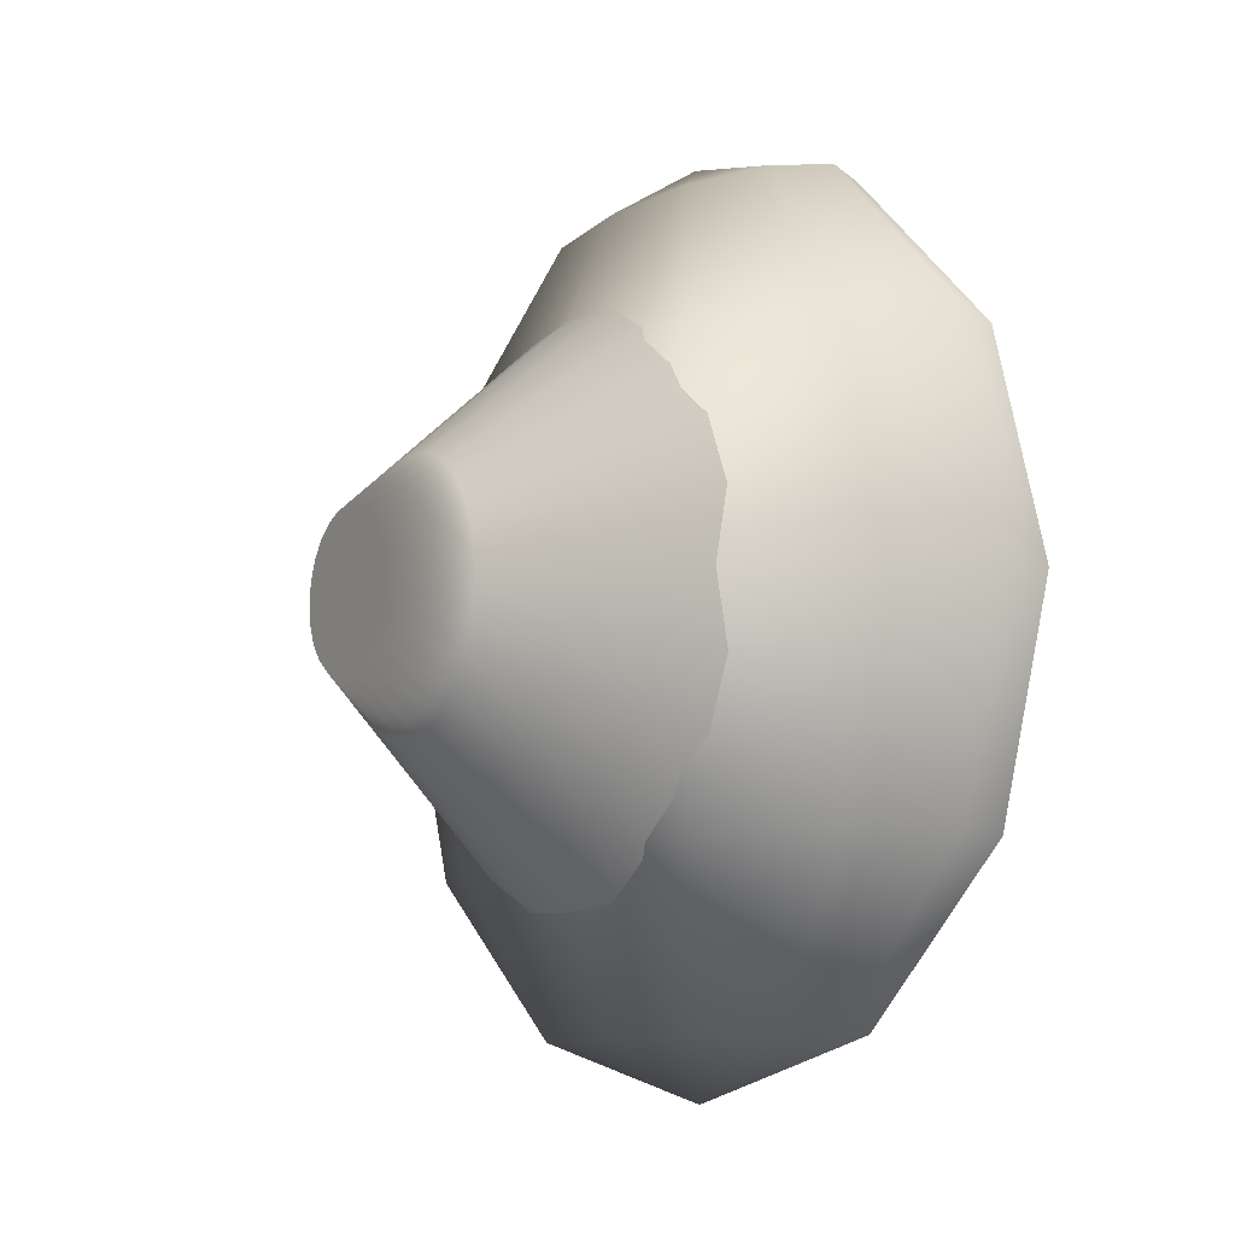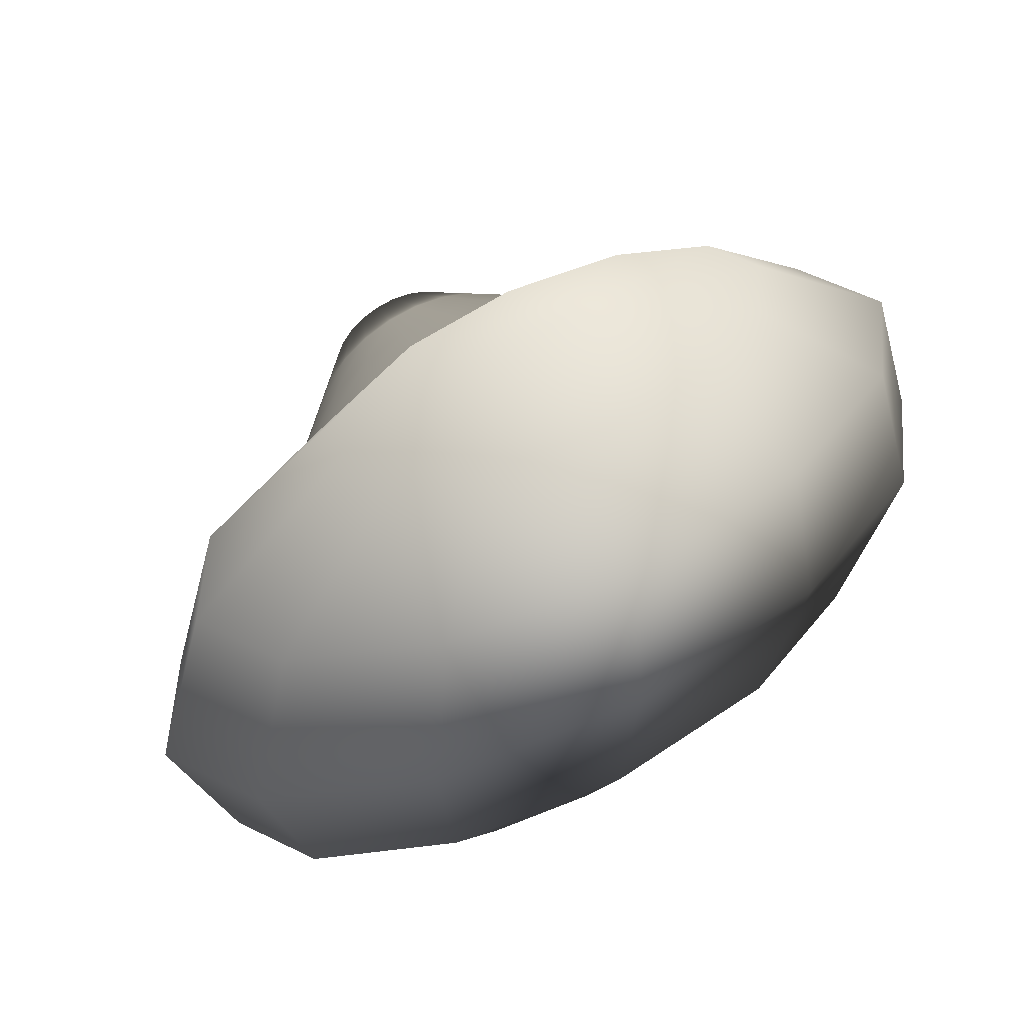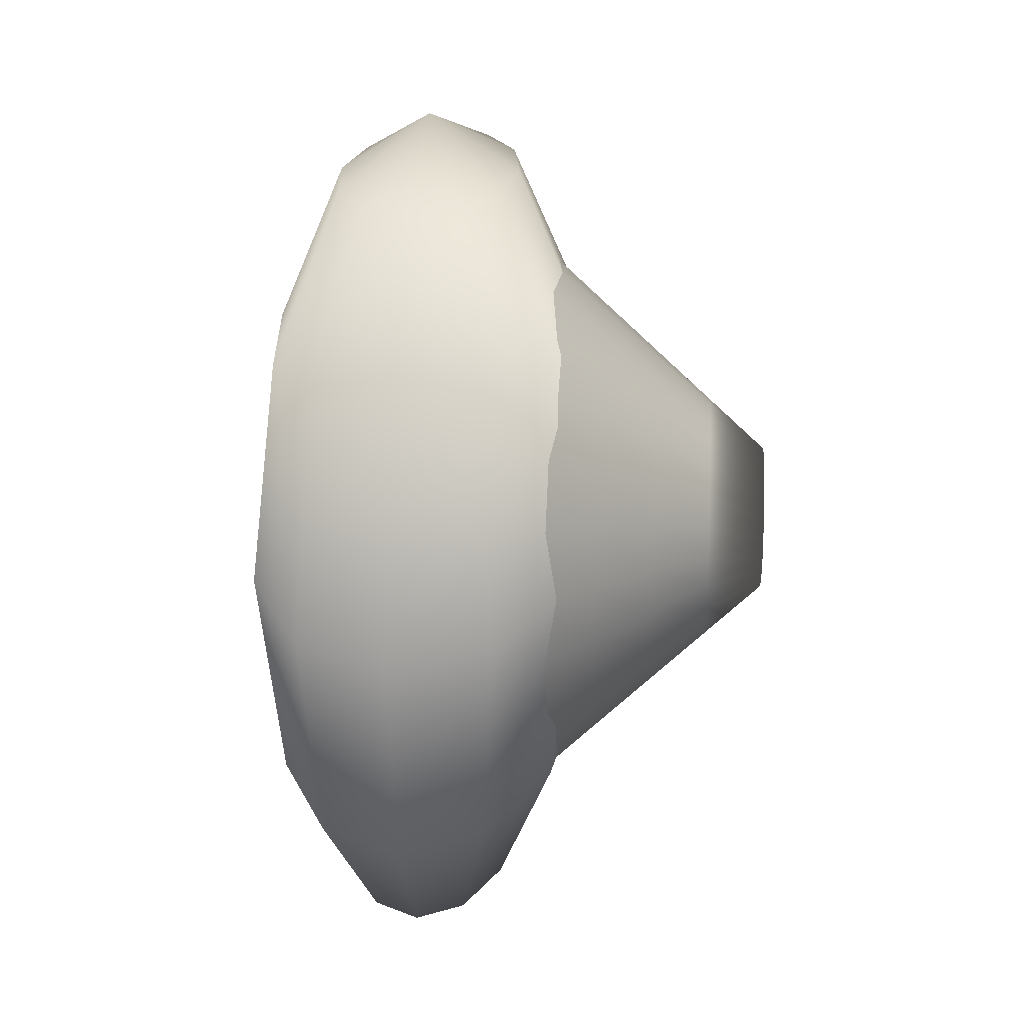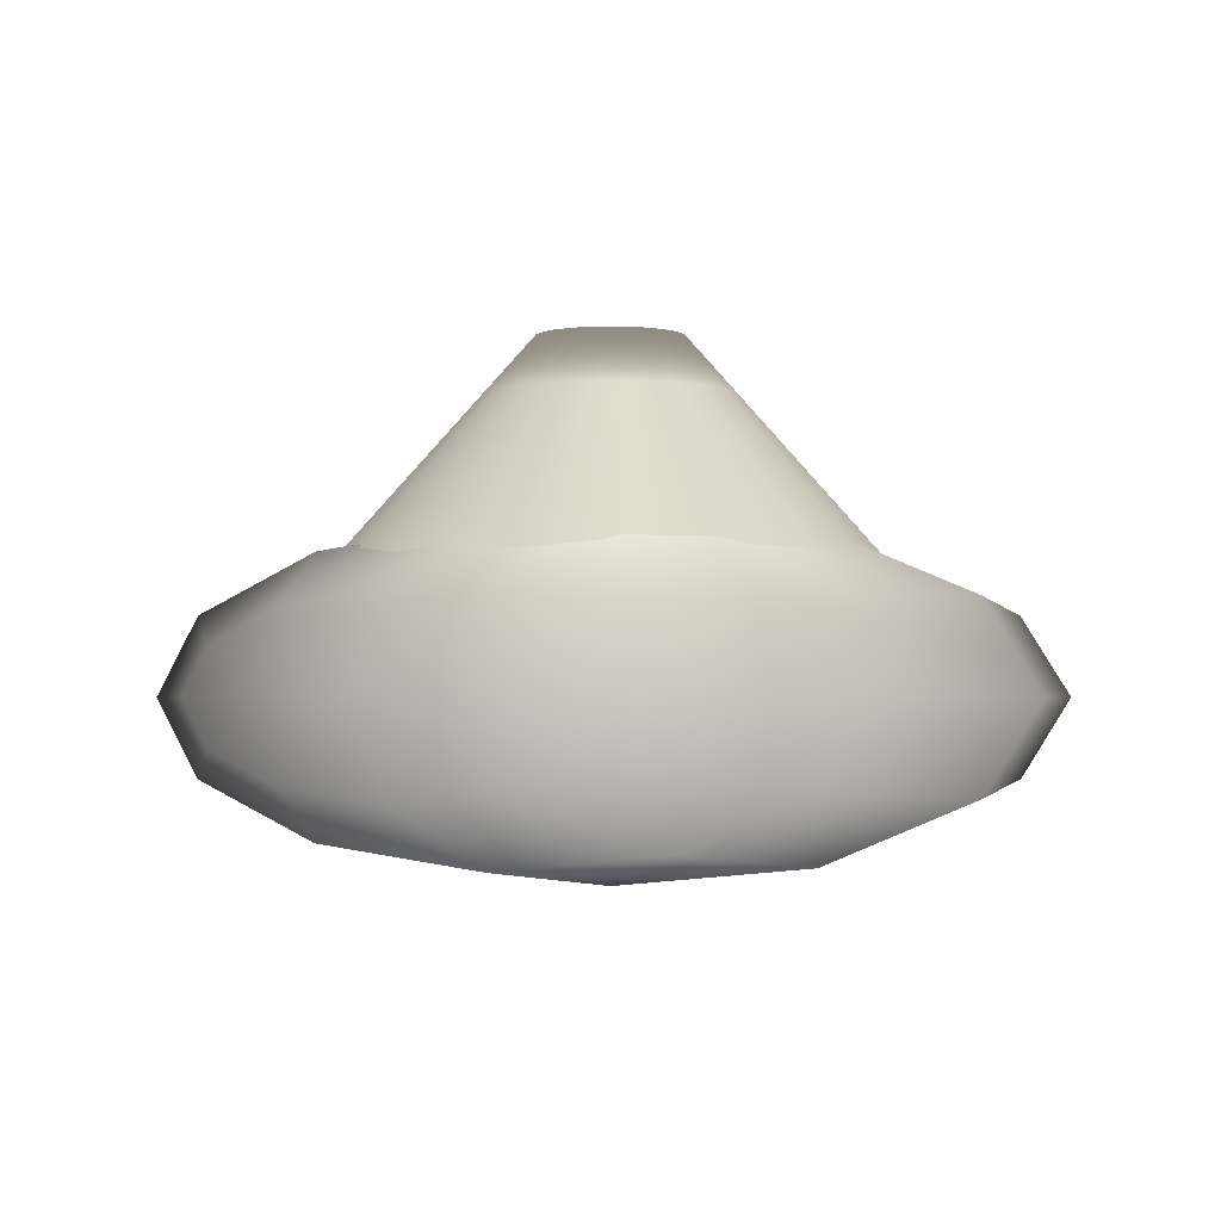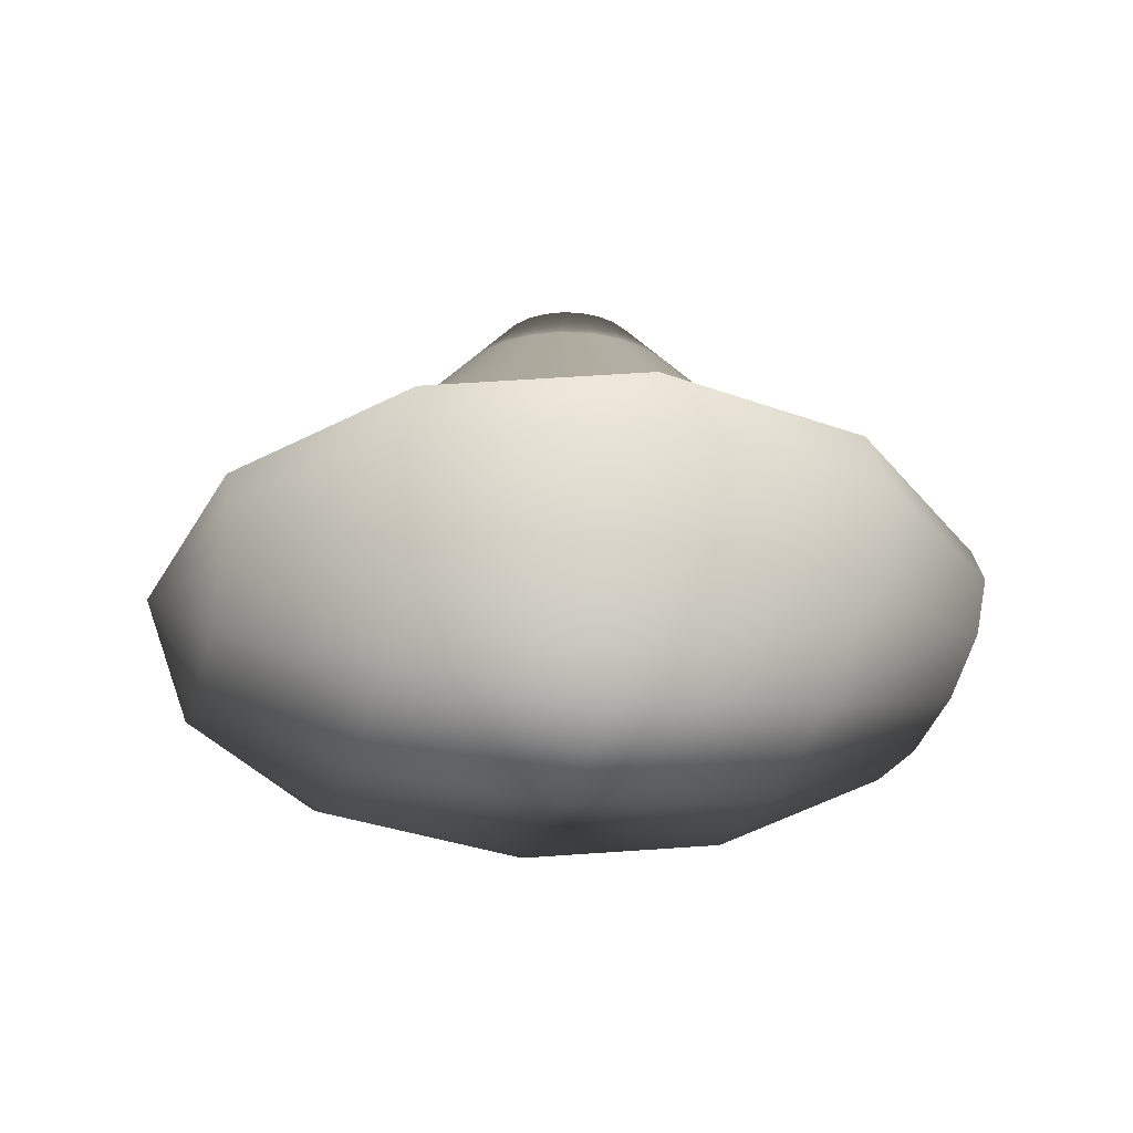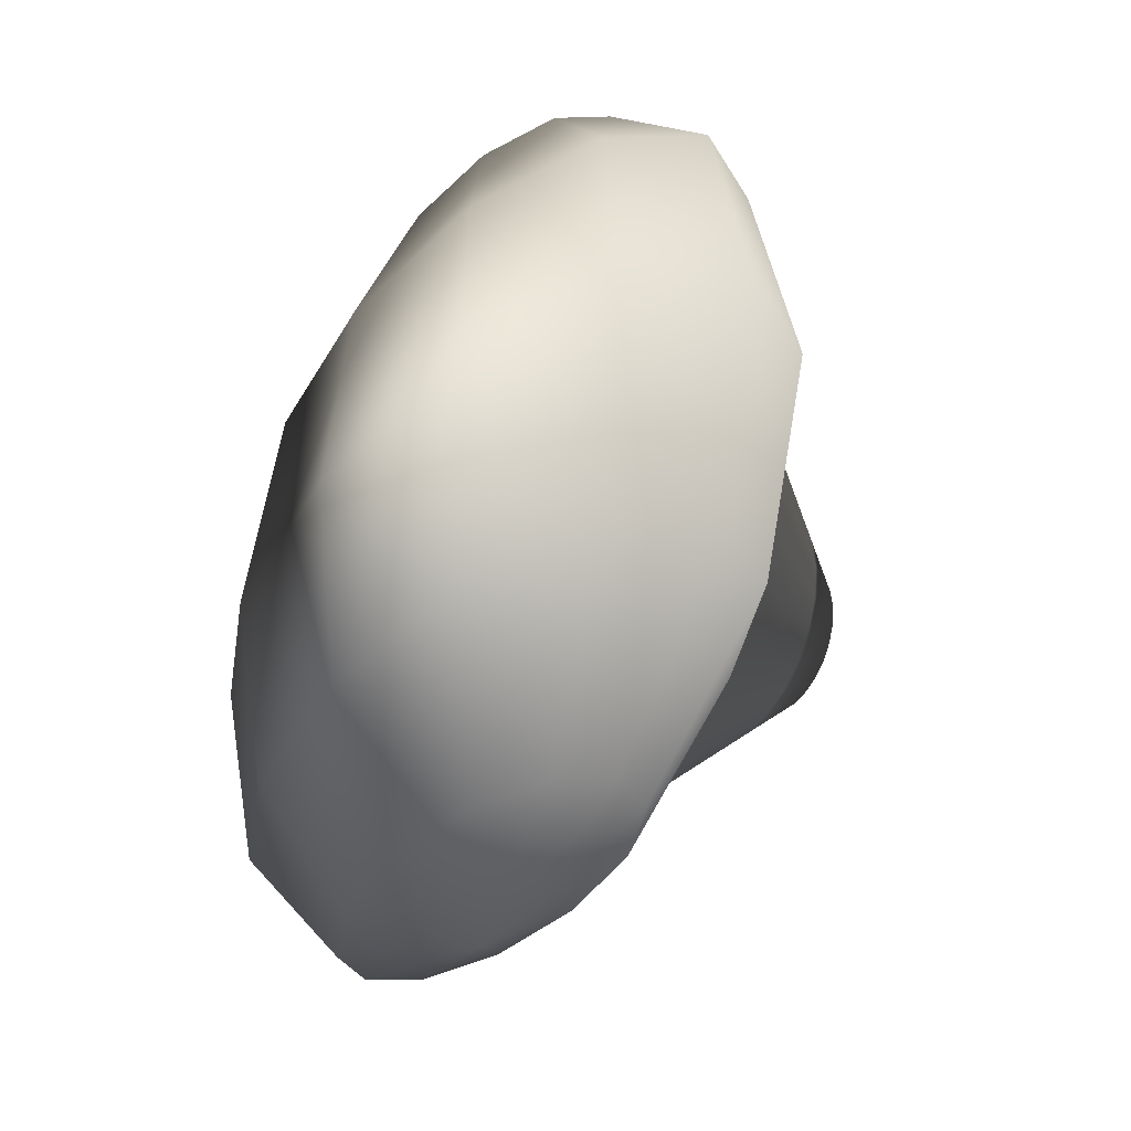
<metadata>
{"format":"obj","ext":"obj","renderer":"f3d","projection":"perspective","resolution":1024,"background":"white","views":[{"elev":-9.6,"azim":-120.7,"up":"+Z"},{"elev":56.6,"azim":-29.4,"up":"+Z"},{"elev":19.2,"azim":93.8,"up":"+Z"},{"elev":-1.9,"azim":-148.6,"up":"+Y"},{"elev":-26.8,"azim":77.5,"up":"+Y"},{"elev":-34.1,"azim":58.9,"up":"+Z"}]}
</metadata>
<code>
g
v  0 3.65 62.42
v  -1.429e-06 16.95 54.06
v  -16.34 15.17 54.06
v  -28.31 10.3 54.06
v  -32.69 3.65 54.06
v  -28.31 -3 54.06
v  -16.34 -7.869 54.06
v  4.286e-06 -9.651 54.06
v  16.34 -7.869 54.06
v  28.31 -3 54.06
v  32.69 3.65 54.06
v  28.31 10.3 54.06
v  16.34 15.17 54.06
v  -2.475e-06 26.69 31.21
v  -28.31 23.6 31.21
v  -49.03 15.17 31.21
v  -56.62 3.65 31.21
v  -49.03 -7.869 31.21
v  -28.31 -16.3 31.21
v  7.424e-06 -19.39 31.21
v  28.31 -16.3 31.21
v  49.03 -7.869 31.21
v  56.62 3.65 31.21
v  49.03 15.17 31.21
v  28.31 23.6 31.21
v  -2.858e-06 30.25 -1.406e-06
v  -32.69 26.69 -1.562e-06
v  -56.62 16.95 -1.988e-06
v  -65.37 3.65 -2.569e-06
v  -56.62 -9.651 -3.151e-06
v  -32.69 -19.39 -3.576e-06
v  8.573e-06 -22.95 -3.732e-06
v  32.69 -19.39 -3.576e-06
v  56.62 -9.651 -3.151e-06
v  65.37 3.65 -2.569e-06
v  56.62 16.95 -1.988e-06
v  32.69 26.69 -1.562e-06
v  -2.475e-06 26.69 -31.21
v  -28.31 23.6 -31.21
v  -49.03 15.17 -31.21
v  -56.62 3.65 -31.21
v  -49.03 -7.869 -31.21
v  -28.31 -16.3 -31.21
v  7.424e-06 -19.39 -31.21
v  28.31 -16.3 -31.21
v  49.03 -7.869 -31.21
v  56.62 3.65 -31.21
v  49.03 15.17 -31.21
v  28.31 23.6 -31.21
v  -1.429e-06 16.95 -54.06
v  -16.34 15.17 -54.06
v  -28.31 10.3 -54.06
v  -32.69 3.65 -54.06
v  -28.31 -3 -54.06
v  -16.34 -7.869 -54.06
v  4.286e-06 -9.651 -54.06
v  16.34 -7.869 -54.06
v  28.31 -3 -54.06
v  32.69 3.65 -54.06
v  28.31 10.3 -54.06
v  16.34 15.17 -54.06
v  0 3.65 -62.42
g Sphere01
f 1 2 3
f 1 3 4
f 1 4 5
f 1 5 6
f 1 6 7
f 1 7 8
f 1 8 9
f 1 9 10
f 1 10 11
f 1 11 12
f 1 12 13
f 1 13 2
f 2 14 15
f 2 15 3
f 3 15 16
f 3 16 4
f 4 16 17
f 4 17 5
f 5 17 18
f 5 18 6
f 6 18 19
f 6 19 7
f 7 19 20
f 7 20 8
f 8 20 21
f 8 21 9
f 9 21 22
f 9 22 10
f 10 22 23
f 10 23 11
f 11 23 24
f 11 24 12
f 12 24 25
f 12 25 13
f 13 25 14
f 13 14 2
f 14 26 27
f 14 27 15
f 15 27 28
f 15 28 16
f 16 28 29
f 16 29 17
f 17 29 30
f 17 30 18
f 18 30 31
f 18 31 19
f 19 31 32
f 19 32 20
f 20 32 33
f 20 33 21
f 21 33 34
f 21 34 22
f 22 34 35
f 22 35 23
f 23 35 36
f 23 36 24
f 24 36 37
f 24 37 25
f 25 37 26
f 25 26 14
f 26 38 39
f 26 39 27
f 27 39 40
f 27 40 28
f 28 40 41
f 28 41 29
f 29 41 42
f 29 42 30
f 30 42 43
f 30 43 31
f 31 43 44
f 31 44 32
f 32 44 45
f 32 45 33
f 33 45 46
f 33 46 34
f 34 46 47
f 34 47 35
f 35 47 48
f 35 48 36
f 36 48 49
f 36 49 37
f 37 49 38
f 37 38 26
f 38 50 51
f 38 51 39
f 39 51 52
f 39 52 40
f 40 52 53
f 40 53 41
f 41 53 54
f 41 54 42
f 42 54 55
f 42 55 43
f 43 55 56
f 43 56 44
f 44 56 57
f 44 57 45
f 45 57 58
f 45 58 46
f 46 58 59
f 46 59 47
f 47 59 60
f 47 60 48
f 48 60 61
f 48 61 49
f 49 61 50
f 49 50 38
f 62 51 50
f 62 52 51
f 62 53 52
f 62 54 53
f 62 55 54
f 62 56 55
f 62 57 56
f 62 58 57
f 62 59 58
f 62 60 59
f 62 61 60
f 62 50 61
g
v  0 54.76 1.092e-07
v  10.8 54.76 1.092e-07
v  10.43 54.76 2.794
v  9.35 54.76 5.398
v  7.634 54.76 7.634
v  5.398 54.76 9.35
v  2.794 54.76 10.43
v  -4.719e-07 54.76 10.8
v  -2.794 54.76 10.43
v  -5.398 54.76 9.35
v  -7.634 54.76 7.634
v  -9.35 54.76 5.398
v  -10.43 54.76 2.794
v  -10.8 54.76 -8.346e-07
v  -10.43 54.76 -2.794
v  -9.35 54.76 -5.398
v  -7.634 54.76 -7.634
v  -5.398 54.76 -9.35
v  -2.794 54.76 -10.43
v  1.416e-06 54.76 -10.8
v  2.794 54.76 -10.43
v  5.398 54.76 -9.35
v  7.634 54.76 -7.634
v  9.35 54.76 -5.398
v  10.43 54.76 -2.794
v  18.21 46.42 1.092e-07
v  17.59 46.42 4.714
v  15.77 46.42 9.106
v  12.88 46.42 12.88
v  9.106 46.42 15.77
v  4.714 46.42 17.59
v  -7.961e-07 46.42 18.21
v  -4.714 46.42 17.59
v  -9.106 46.42 15.77
v  -12.88 46.42 12.88
v  -15.77 46.42 9.106
v  -17.59 46.42 4.714
v  -18.21 46.42 -1.483e-06
v  -17.59 46.42 -4.714
v  -15.77 46.42 -9.106
v  -12.88 46.42 -12.88
v  -9.106 46.42 -15.77
v  -4.714 46.42 -17.59
v  2.388e-06 46.42 -18.21
v  4.714 46.42 -17.59
v  9.106 46.42 -15.77
v  12.88 46.42 -12.88
v  15.77 46.42 -9.106
v  17.59 46.42 -4.714
v  25.63 38.08 1.092e-07
v  24.75 38.08 6.633
v  22.19 38.08 12.81
v  18.12 38.08 18.12
v  12.81 38.08 22.19
v  6.633 38.08 24.75
v  -1.12e-06 38.08 25.63
v  -6.633 38.08 24.75
v  -12.81 38.08 22.19
v  -18.12 38.08 18.12
v  -22.19 38.08 12.81
v  -24.75 38.08 6.633
v  -25.63 38.08 -2.131e-06
v  -24.75 38.08 -6.633
v  -22.19 38.08 -12.81
v  -18.12 38.08 -18.12
v  -12.81 38.08 -22.19
v  -6.633 38.08 -24.75
v  3.361e-06 38.08 -25.63
v  6.633 38.08 -24.75
v  12.81 38.08 -22.19
v  18.12 38.08 -18.12
v  22.19 38.08 -12.81
v  24.75 38.08 -6.633
v  33.04 29.74 1.092e-07
v  31.92 29.74 8.552
v  28.62 29.74 16.52
v  23.37 29.74 23.37
v  16.52 29.74 28.62
v  8.552 29.74 31.92
v  -1.444e-06 29.74 33.04
v  -8.552 29.74 31.92
v  -16.52 29.74 28.62
v  -23.37 29.74 23.37
v  -28.62 29.74 16.52
v  -31.92 29.74 8.552
v  -33.04 29.74 -2.78e-06
v  -31.92 29.74 -8.552
v  -28.62 29.74 -16.52
v  -23.37 29.74 -23.37
v  -16.52 29.74 -28.62
v  -8.552 29.74 -31.92
v  4.333e-06 29.74 -33.04
v  8.552 29.74 -31.92
v  16.52 29.74 -28.62
v  23.37 29.74 -23.37
v  28.62 29.74 -16.52
v  31.92 29.74 -8.552
v  40.46 21.4 1.092e-07
v  39.08 21.4 10.47
v  35.04 21.4 20.23
v  28.61 21.4 28.61
v  20.23 21.4 35.04
v  10.47 21.4 39.08
v  -1.769e-06 21.4 40.46
v  -10.47 21.4 39.08
v  -20.23 21.4 35.04
v  -28.61 21.4 28.61
v  -35.04 21.4 20.23
v  -39.08 21.4 10.47
v  -40.46 21.4 -3.428e-06
v  -39.08 21.4 -10.47
v  -35.04 21.4 -20.23
v  -28.61 21.4 -28.61
v  -20.23 21.4 -35.04
v  -10.47 21.4 -39.08
v  5.306e-06 21.4 -40.46
v  10.47 21.4 -39.08
v  20.23 21.4 -35.04
v  28.61 21.4 -28.61
v  35.04 21.4 -20.23
v  39.08 21.4 -10.47
v  47.88 13.05 1.092e-07
v  46.24 13.05 12.39
v  41.46 13.05 23.94
v  33.85 13.05 33.85
v  23.94 13.05 41.46
v  12.39 13.05 46.24
v  -2.093e-06 13.05 47.88
v  -12.39 13.05 46.24
v  -23.94 13.05 41.46
v  -33.85 13.05 33.85
v  -41.46 13.05 23.94
v  -46.24 13.05 12.39
v  -47.88 13.05 -4.076e-06
v  -46.24 13.05 -12.39
v  -41.46 13.05 -23.94
v  -33.85 13.05 -33.85
v  -23.94 13.05 -41.46
v  -12.39 13.05 -46.24
v  6.278e-06 13.05 -47.88
v  12.39 13.05 -46.24
v  23.94 13.05 -41.46
v  33.85 13.05 -33.85
v  41.46 13.05 -23.94
v  46.24 13.05 -12.39
v  0 13.05 1.092e-07
g Cone01
f 63 65 64
f 63 66 65
f 63 67 66
f 63 68 67
f 63 69 68
f 63 70 69
f 63 71 70
f 63 72 71
f 63 73 72
f 63 74 73
f 63 75 74
f 63 76 75
f 63 77 76
f 63 78 77
f 63 79 78
f 63 80 79
f 63 81 80
f 63 82 81
f 63 83 82
f 63 84 83
f 63 85 84
f 63 86 85
f 63 87 86
f 63 64 87
f 64 89 88
f 64 65 89
f 65 90 89
f 65 66 90
f 66 91 90
f 66 67 91
f 67 92 91
f 67 68 92
f 68 93 92
f 68 69 93
f 69 94 93
f 69 70 94
f 70 95 94
f 70 71 95
f 71 96 95
f 71 72 96
f 72 97 96
f 72 73 97
f 73 98 97
f 73 74 98
f 74 99 98
f 74 75 99
f 75 100 99
f 75 76 100
f 76 101 100
f 76 77 101
f 77 102 101
f 77 78 102
f 78 103 102
f 78 79 103
f 79 104 103
f 79 80 104
f 80 105 104
f 80 81 105
f 81 106 105
f 81 82 106
f 82 107 106
f 82 83 107
f 83 108 107
f 83 84 108
f 84 109 108
f 84 85 109
f 85 110 109
f 85 86 110
f 86 111 110
f 86 87 111
f 87 88 111
f 87 64 88
f 88 113 112
f 88 89 113
f 89 114 113
f 89 90 114
f 90 115 114
f 90 91 115
f 91 116 115
f 91 92 116
f 92 117 116
f 92 93 117
f 93 118 117
f 93 94 118
f 94 119 118
f 94 95 119
f 95 120 119
f 95 96 120
f 96 121 120
f 96 97 121
f 97 122 121
f 97 98 122
f 98 123 122
f 98 99 123
f 99 124 123
f 99 100 124
f 100 125 124
f 100 101 125
f 101 126 125
f 101 102 126
f 102 127 126
f 102 103 127
f 103 128 127
f 103 104 128
f 104 129 128
f 104 105 129
f 105 130 129
f 105 106 130
f 106 131 130
f 106 107 131
f 107 132 131
f 107 108 132
f 108 133 132
f 108 109 133
f 109 134 133
f 109 110 134
f 110 135 134
f 110 111 135
f 111 112 135
f 111 88 112
f 112 137 136
f 112 113 137
f 113 138 137
f 113 114 138
f 114 139 138
f 114 115 139
f 115 140 139
f 115 116 140
f 116 141 140
f 116 117 141
f 117 142 141
f 117 118 142
f 118 143 142
f 118 119 143
f 119 144 143
f 119 120 144
f 120 145 144
f 120 121 145
f 121 146 145
f 121 122 146
f 122 147 146
f 122 123 147
f 123 148 147
f 123 124 148
f 124 149 148
f 124 125 149
f 125 150 149
f 125 126 150
f 126 151 150
f 126 127 151
f 127 152 151
f 127 128 152
f 128 153 152
f 128 129 153
f 129 154 153
f 129 130 154
f 130 155 154
f 130 131 155
f 131 156 155
f 131 132 156
f 132 157 156
f 132 133 157
f 133 158 157
f 133 134 158
f 134 159 158
f 134 135 159
f 135 136 159
f 135 112 136
f 136 161 160
f 136 137 161
f 137 162 161
f 137 138 162
f 138 163 162
f 138 139 163
f 139 164 163
f 139 140 164
f 140 165 164
f 140 141 165
f 141 166 165
f 141 142 166
f 142 167 166
f 142 143 167
f 143 168 167
f 143 144 168
f 144 169 168
f 144 145 169
f 145 170 169
f 145 146 170
f 146 171 170
f 146 147 171
f 147 172 171
f 147 148 172
f 148 173 172
f 148 149 173
f 149 174 173
f 149 150 174
f 150 175 174
f 150 151 175
f 151 176 175
f 151 152 176
f 152 177 176
f 152 153 177
f 153 178 177
f 153 154 178
f 154 179 178
f 154 155 179
f 155 180 179
f 155 156 180
f 156 181 180
f 156 157 181
f 157 182 181
f 157 158 182
f 158 183 182
f 158 159 183
f 159 160 183
f 159 136 160
f 160 185 184
f 160 161 185
f 161 186 185
f 161 162 186
f 162 187 186
f 162 163 187
f 163 188 187
f 163 164 188
f 164 189 188
f 164 165 189
f 165 190 189
f 165 166 190
f 166 191 190
f 166 167 191
f 167 192 191
f 167 168 192
f 168 193 192
f 168 169 193
f 169 194 193
f 169 170 194
f 170 195 194
f 170 171 195
f 171 196 195
f 171 172 196
f 172 197 196
f 172 173 197
f 173 198 197
f 173 174 198
f 174 199 198
f 174 175 199
f 175 200 199
f 175 176 200
f 176 201 200
f 176 177 201
f 177 202 201
f 177 178 202
f 178 203 202
f 178 179 203
f 179 204 203
f 179 180 204
f 180 205 204
f 180 181 205
f 181 206 205
f 181 182 206
f 182 207 206
f 182 183 207
f 183 184 207
f 183 160 184
f 208 184 185
f 208 185 186
f 208 186 187
f 208 187 188
f 208 188 189
f 208 189 190
f 208 190 191
f 208 191 192
f 208 192 193
f 208 193 194
f 208 194 195
f 208 195 196
f 208 196 197
f 208 197 198
f 208 198 199
f 208 199 200
f 208 200 201
f 208 201 202
f 208 202 203
f 208 203 204
f 208 204 205
f 208 205 206
f 208 206 207
f 208 207 184
g

</code>
